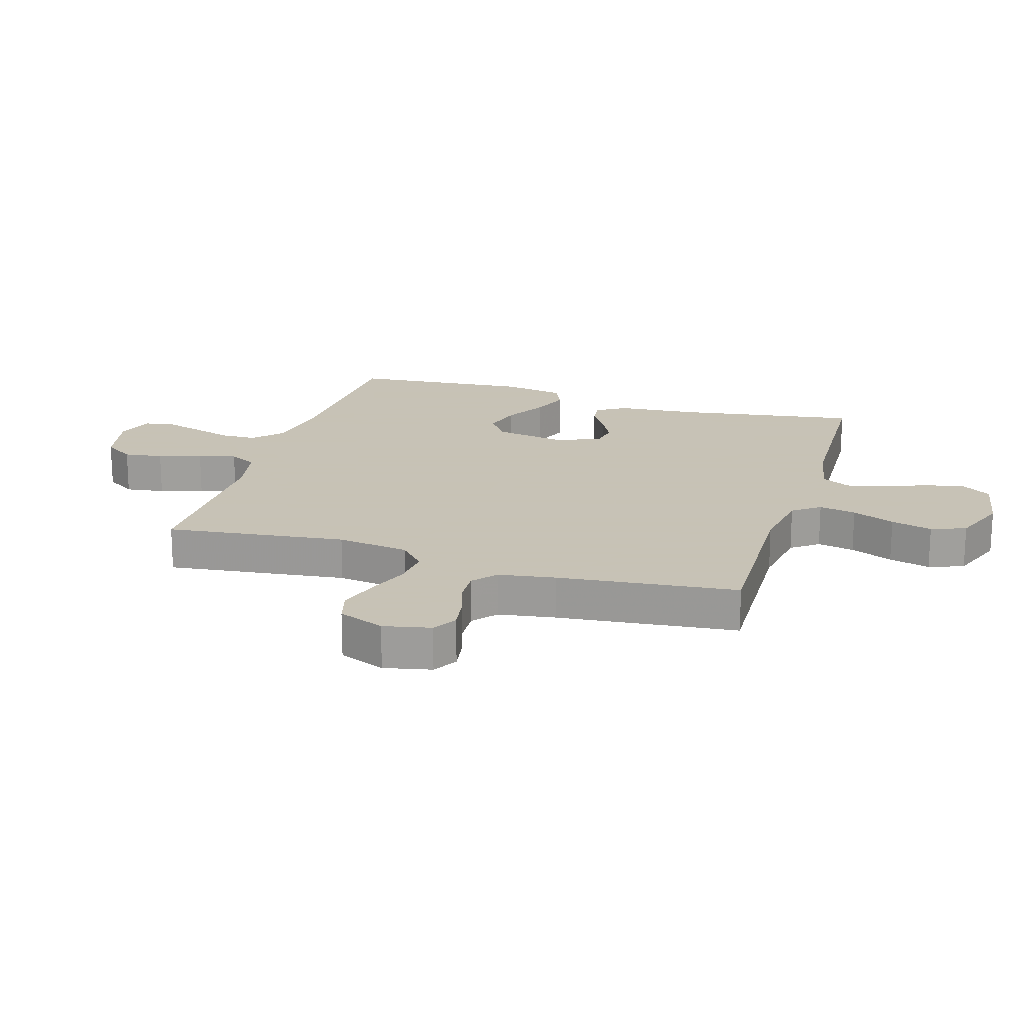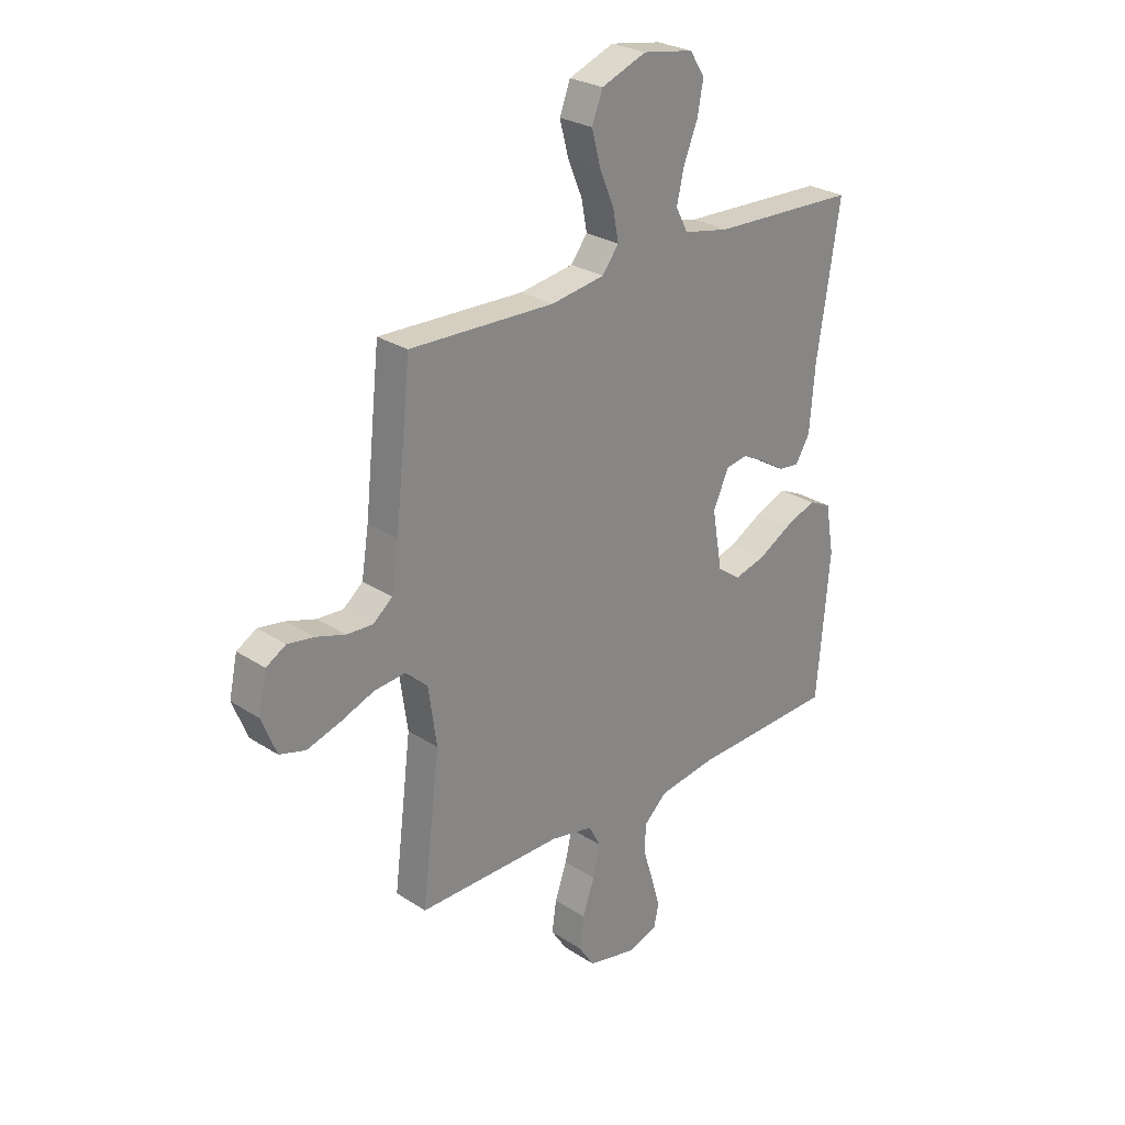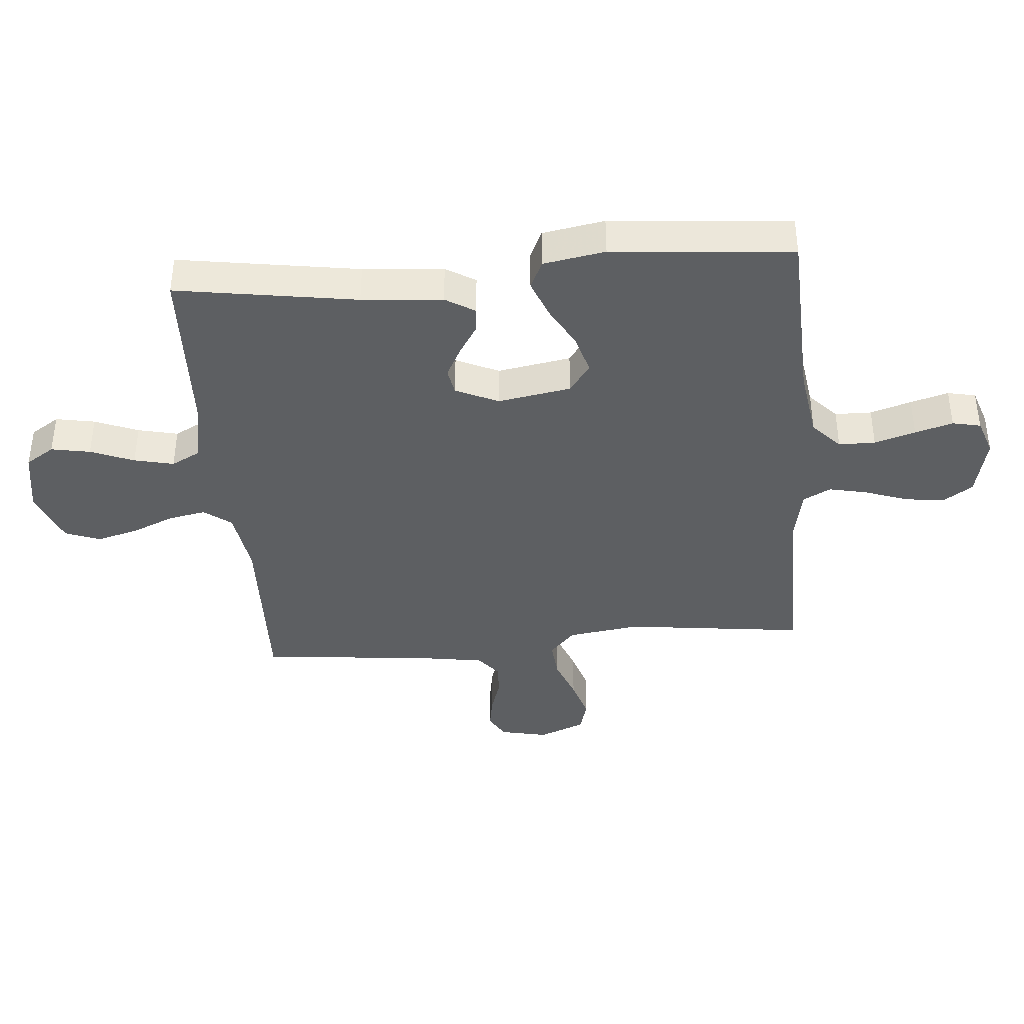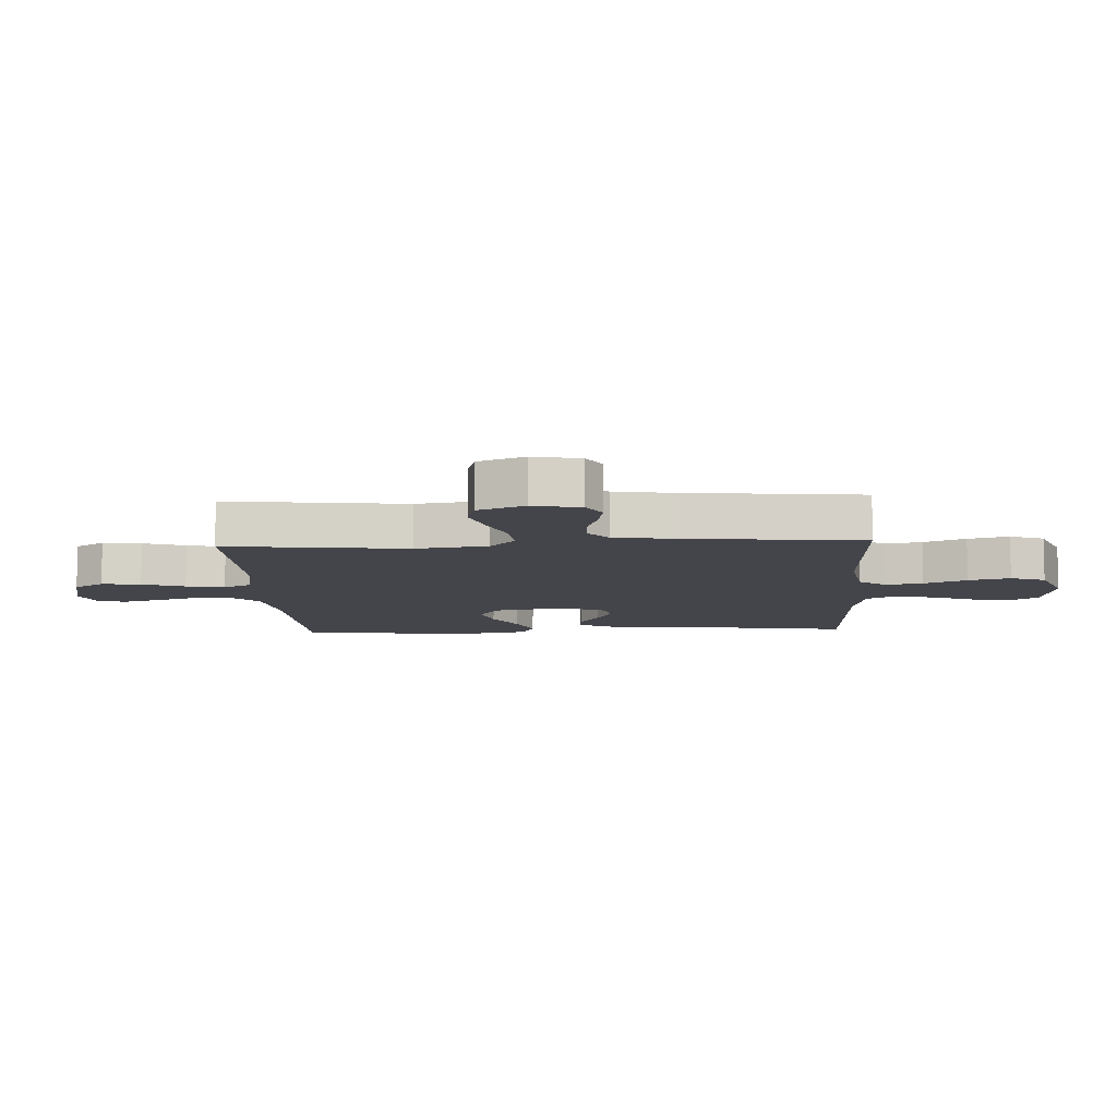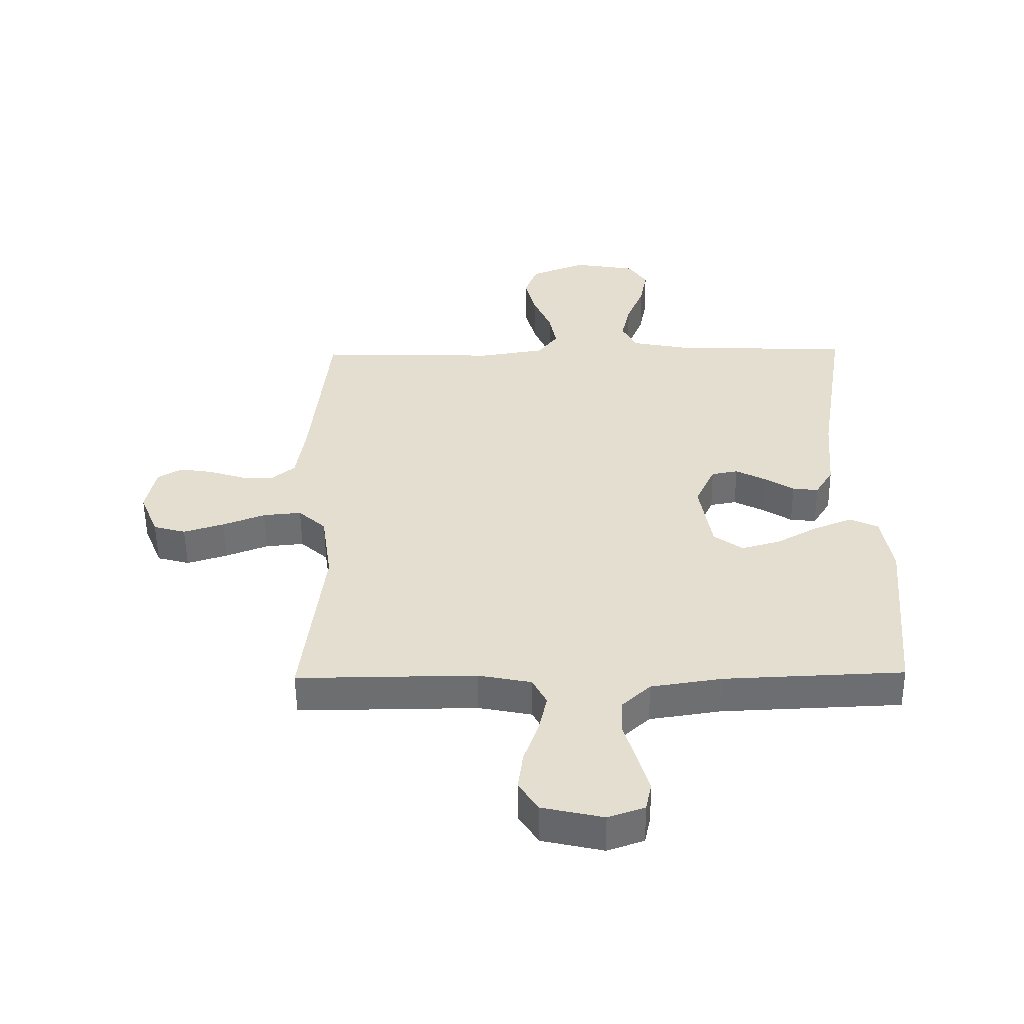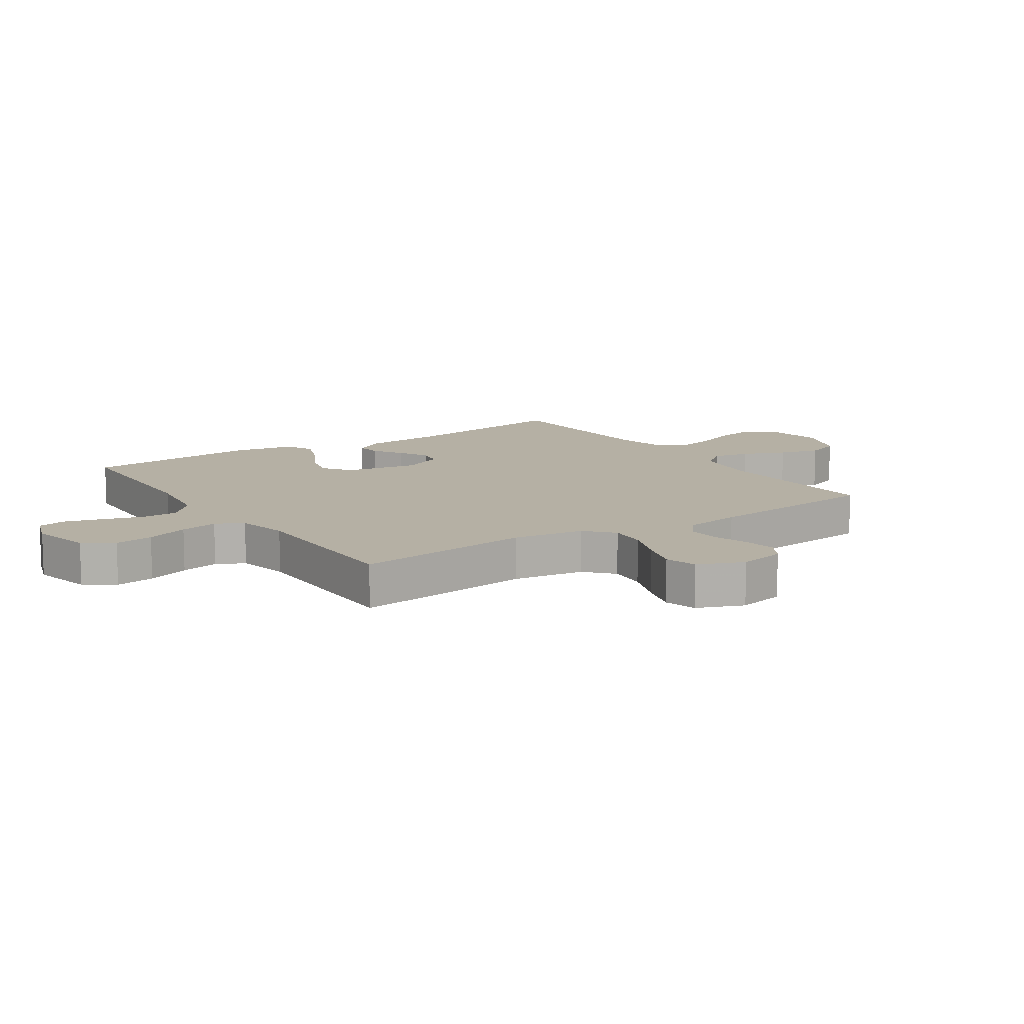
<metadata>
{"format":"obj","ext":"obj","renderer":"f3d","projection":"perspective","resolution":1024,"background":"white","views":[{"elev":19.1,"azim":-73.0,"up":"+Y"},{"elev":27.0,"azim":-44.8,"up":"+Z"},{"elev":-39.5,"azim":94.9,"up":"+Y"},{"elev":-9.3,"azim":-86.9,"up":"+Y"},{"elev":-54.1,"azim":0.7,"up":"+Z"},{"elev":11.6,"azim":-123.8,"up":"+Y"}]}
</metadata>
<code>
v -0.5 0.07 0.5
v -0.2 0.07 0.49
v -0.089 0.07 0.507
v -0.055 0.07 0.552
v -0.067 0.07 0.614
v -0.097 0.07 0.685
v -0.115 0.07 0.754
v -0.093 0.07 0.812
v 0 0.07 0.848
v 0.105 0.07 0.83
v 0.136 0.07 0.782
v 0.124 0.07 0.717
v 0.095 0.07 0.645
v 0.08 0.07 0.579
v 0.105 0.07 0.531
v 0.2 0.07 0.512
v 0.5 0.07 0.5
v 0.453 0.07 0.2
v 0.442 0.07 0.066
v 0.412 0.07 0.017
v 0.369 0.07 0.022
v 0.32 0.07 0.053
v 0.27 0.07 0.079
v 0.226 0.07 0.071
v 0.193 0.07 0
v 0.214 0.07 -0.122
v 0.262 0.07 -0.157
v 0.327 0.07 -0.139
v 0.397 0.07 -0.1
v 0.461 0.07 -0.075
v 0.508 0.07 -0.097
v 0.526 0.07 -0.2
v 0.5 0.07 -0.5
v 0.2 0.07 -0.512
v 0.081 0.07 -0.53
v 0.033 0.07 -0.575
v 0.032 0.07 -0.636
v 0.053 0.07 -0.704
v 0.071 0.07 -0.767
v 0.061 0.07 -0.814
v 0 0.07 -0.835
v -0.102 0.07 -0.812
v -0.135 0.07 -0.762
v -0.126 0.07 -0.697
v -0.101 0.07 -0.626
v -0.087 0.07 -0.562
v -0.111 0.07 -0.516
v -0.2 0.07 -0.498
v -0.5 0.07 -0.5
v -0.463 0.07 -0.2
v -0.48 0.07 -0.08
v -0.526 0.07 -0.038
v -0.59 0.07 -0.044
v -0.661 0.07 -0.071
v -0.729 0.07 -0.092
v -0.783 0.07 -0.077
v -0.814 0.07 0
v -0.797 0.07 0.079
v -0.756 0.07 0.103
v -0.701 0.07 0.094
v -0.641 0.07 0.075
v -0.587 0.07 0.072
v -0.547 0.07 0.105
v -0.532 0.07 0.2
v -0.5 0 0.5
v -0.2 0 0.49
v -0.089 0 0.507
v -0.055 0 0.552
v -0.067 0 0.614
v -0.097 0 0.685
v -0.115 0 0.754
v -0.093 0 0.812
v 0 0 0.848
v 0.105 0 0.83
v 0.136 0 0.782
v 0.124 0 0.717
v 0.095 0 0.645
v 0.08 0 0.579
v 0.105 0 0.531
v 0.2 0 0.512
v 0.5 0 0.5
v 0.453 0 0.2
v 0.442 0 0.066
v 0.412 0 0.017
v 0.369 0 0.022
v 0.32 0 0.053
v 0.27 0 0.079
v 0.226 0 0.071
v 0.193 0 0
v 0.214 0 -0.122
v 0.262 0 -0.157
v 0.327 0 -0.139
v 0.397 0 -0.1
v 0.461 0 -0.075
v 0.508 0 -0.097
v 0.526 0 -0.2
v 0.5 0 -0.5
v 0.2 0 -0.512
v 0.081 0 -0.53
v 0.033 0 -0.575
v 0.032 0 -0.636
v 0.053 0 -0.704
v 0.071 0 -0.767
v 0.061 0 -0.814
v 0 0 -0.835
v -0.102 0 -0.812
v -0.135 0 -0.762
v -0.126 0 -0.697
v -0.101 0 -0.626
v -0.087 0 -0.562
v -0.111 0 -0.516
v -0.2 0 -0.498
v -0.5 0 -0.5
v -0.463 0 -0.2
v -0.48 0 -0.08
v -0.526 0 -0.038
v -0.59 0 -0.044
v -0.661 0 -0.071
v -0.729 0 -0.092
v -0.783 0 -0.077
v -0.814 0 0
v -0.797 0 0.079
v -0.756 0 0.103
v -0.701 0 0.094
v -0.641 0 0.075
v -0.587 0 0.072
v -0.547 0 0.105
v -0.532 0 0.2
f 58 59 60 61
f 58 61 62
f 57 58 62
f 56 57 62
f 53 54 55 56
f 53 56 62
f 52 53 62 63
f 48 49 50
f 47 48 50 51
f 42 43 44 45
f 42 45 46
f 41 42 46
f 40 41 46
f 37 38 39 40
f 37 40 46 47
f 31 32 33 34
f 31 34 35
f 28 29 30 31
f 27 28 31 35
f 26 27 35 36
f 19 20 21 22
f 18 19 22 23
f 16 17 18 23
f 15 16 23 24
f 10 11 12 13
f 10 13 14
f 9 10 14
f 8 9 14
f 5 6 7 8
f 4 5 8 14
f 3 4 14 15
f 64 1 2
f 51 52 63 64
f 36 37 47 51
f 25 26 36 51
f 24 25 51 64
f 15 24 64
f 2 3 15 64
f 125 124 123 122
f 126 125 122
f 126 122 121
f 126 121 120
f 120 119 118 117
f 126 120 117
f 127 126 117 116
f 114 113 112
f 115 114 112 111
f 109 108 107 106
f 110 109 106
f 110 106 105
f 110 105 104
f 104 103 102 101
f 111 110 104 101
f 98 97 96 95
f 99 98 95
f 95 94 93 92
f 99 95 92 91
f 100 99 91 90
f 86 85 84 83
f 87 86 83 82
f 87 82 81 80
f 88 87 80 79
f 77 76 75 74
f 78 77 74
f 78 74 73
f 78 73 72
f 72 71 70 69
f 78 72 69 68
f 79 78 68 67
f 66 65 128
f 128 127 116 115
f 115 111 101 100
f 115 100 90 89
f 128 115 89 88
f 128 88 79
f 128 79 67 66
f 1 65 66 2
f 2 66 67 3
f 3 67 68 4
f 4 68 69 5
f 5 69 70 6
f 6 70 71 7
f 7 71 72 8
f 8 72 73 9
f 9 73 74 10
f 10 74 75 11
f 11 75 76 12
f 12 76 77 13
f 13 77 78 14
f 14 78 79 15
f 15 79 80 16
f 16 80 81 17
f 17 81 82 18
f 18 82 83 19
f 19 83 84 20
f 20 84 85 21
f 21 85 86 22
f 22 86 87 23
f 23 87 88 24
f 24 88 89 25
f 25 89 90 26
f 26 90 91 27
f 27 91 92 28
f 28 92 93 29
f 29 93 94 30
f 30 94 95 31
f 31 95 96 32
f 32 96 97 33
f 33 97 98 34
f 34 98 99 35
f 35 99 100 36
f 36 100 101 37
f 37 101 102 38
f 38 102 103 39
f 39 103 104 40
f 40 104 105 41
f 41 105 106 42
f 42 106 107 43
f 43 107 108 44
f 44 108 109 45
f 45 109 110 46
f 46 110 111 47
f 47 111 112 48
f 48 112 113 49
f 49 113 114 50
f 50 114 115 51
f 51 115 116 52
f 52 116 117 53
f 53 117 118 54
f 54 118 119 55
f 55 119 120 56
f 56 120 121 57
f 57 121 122 58
f 58 122 123 59
f 59 123 124 60
f 60 124 125 61
f 61 125 126 62
f 62 126 127 63
f 63 127 128 64
f 64 128 65 1

</code>
